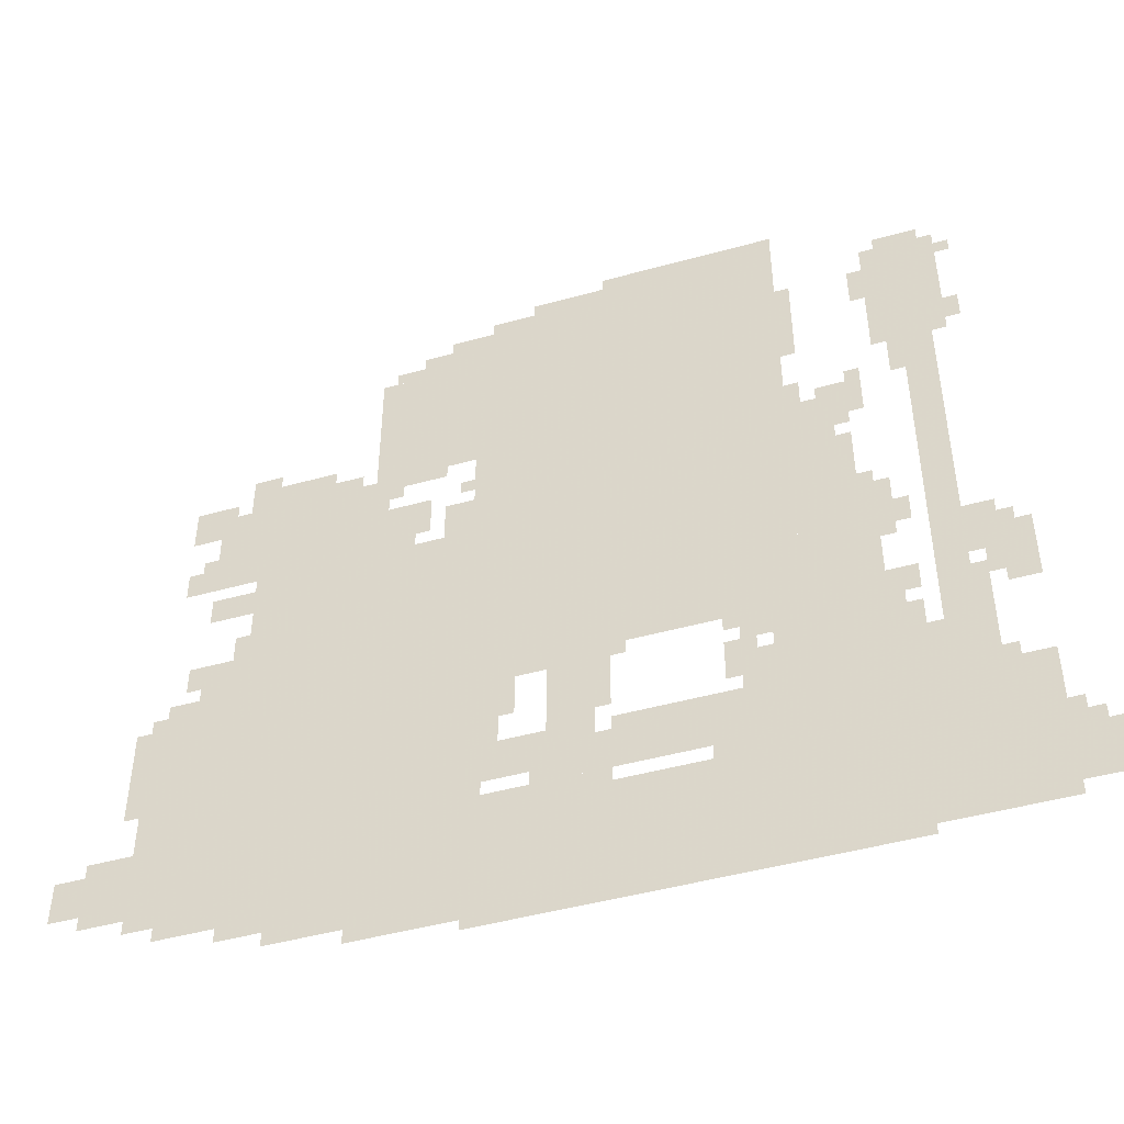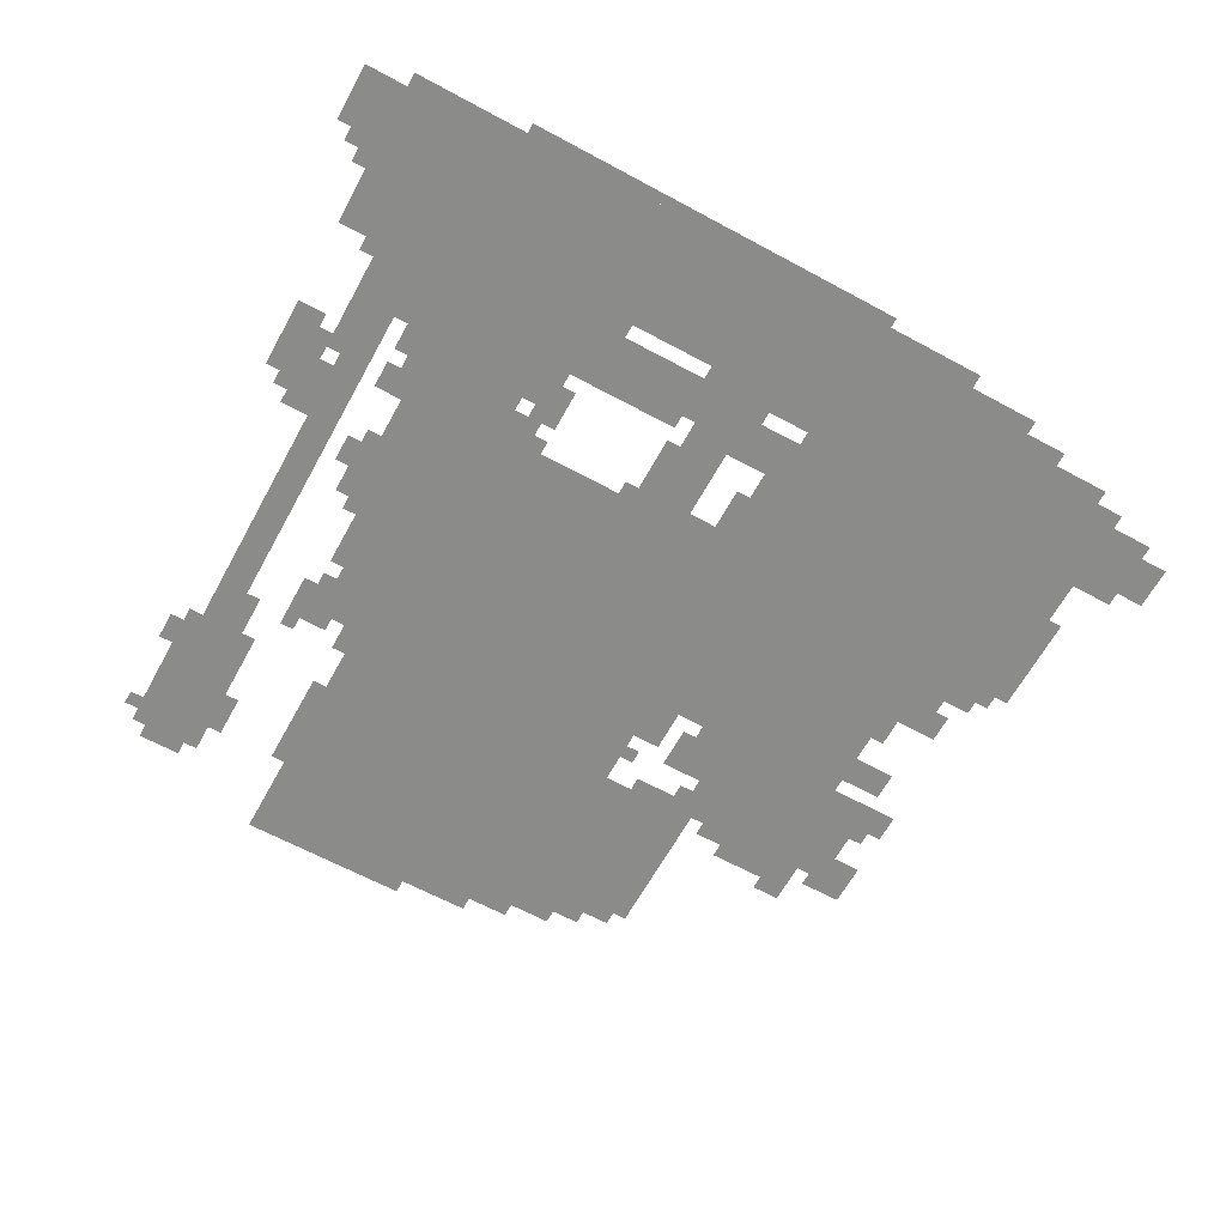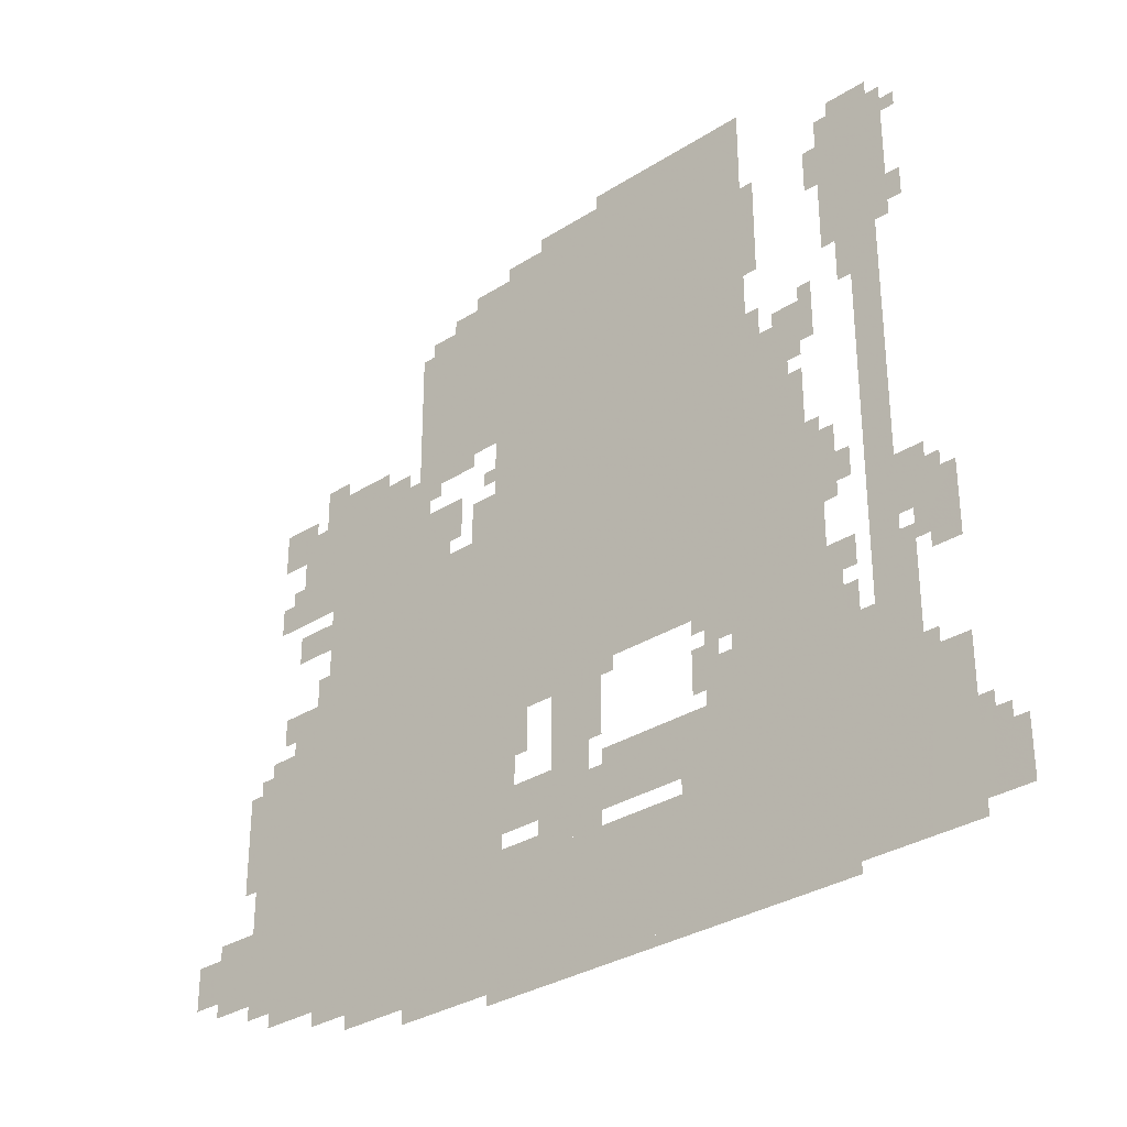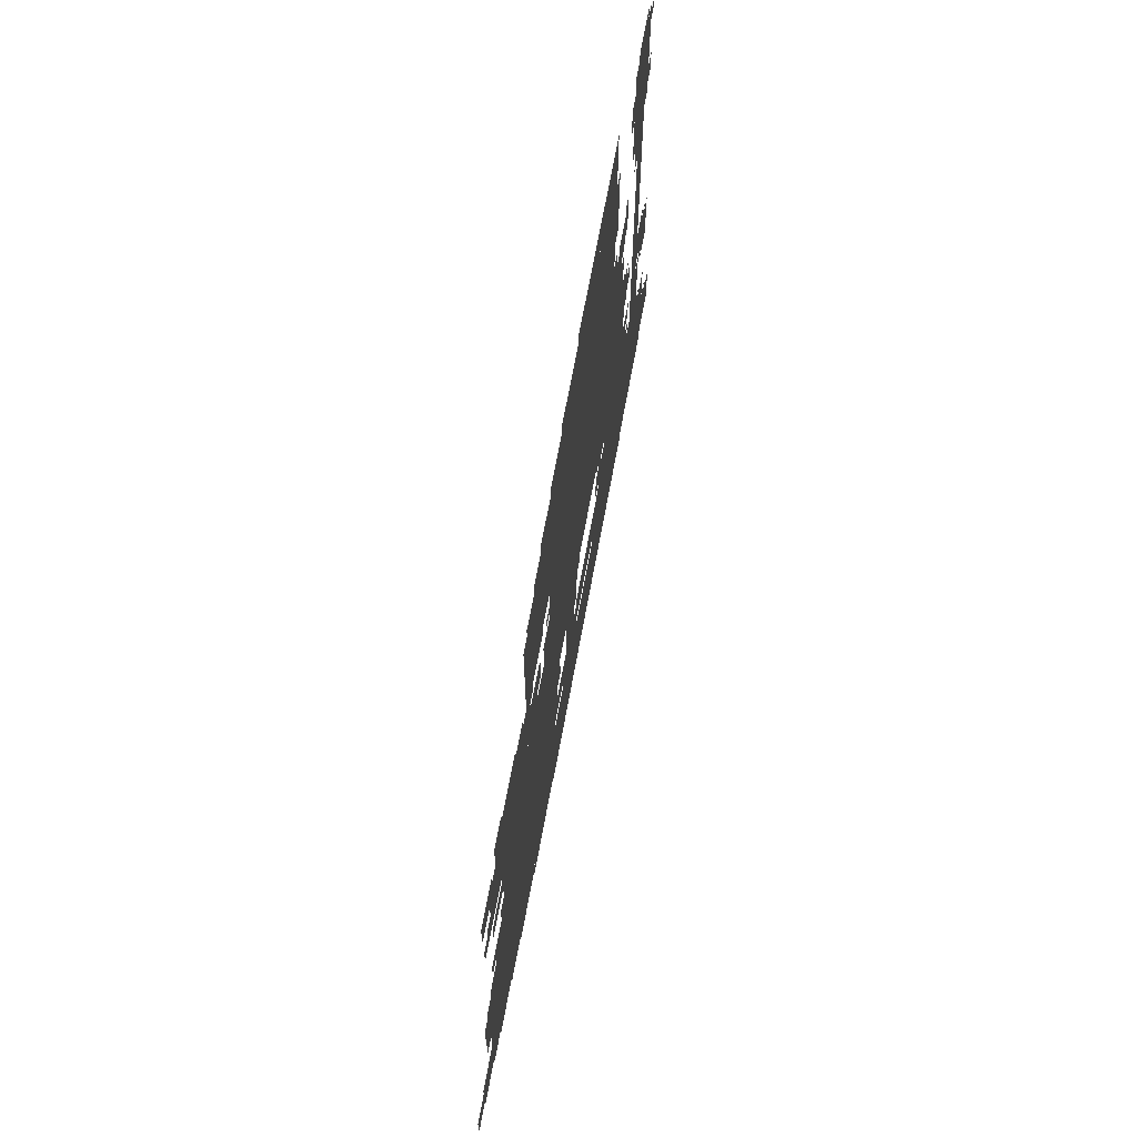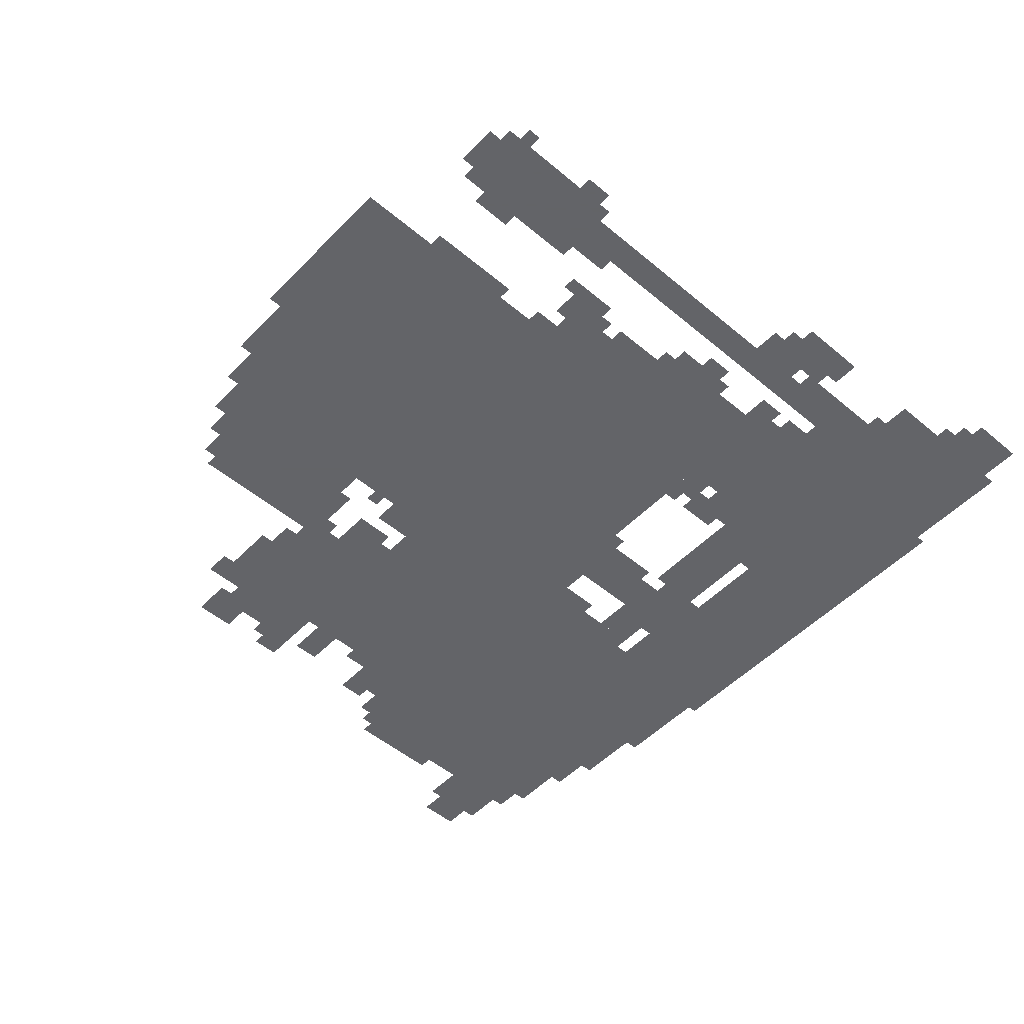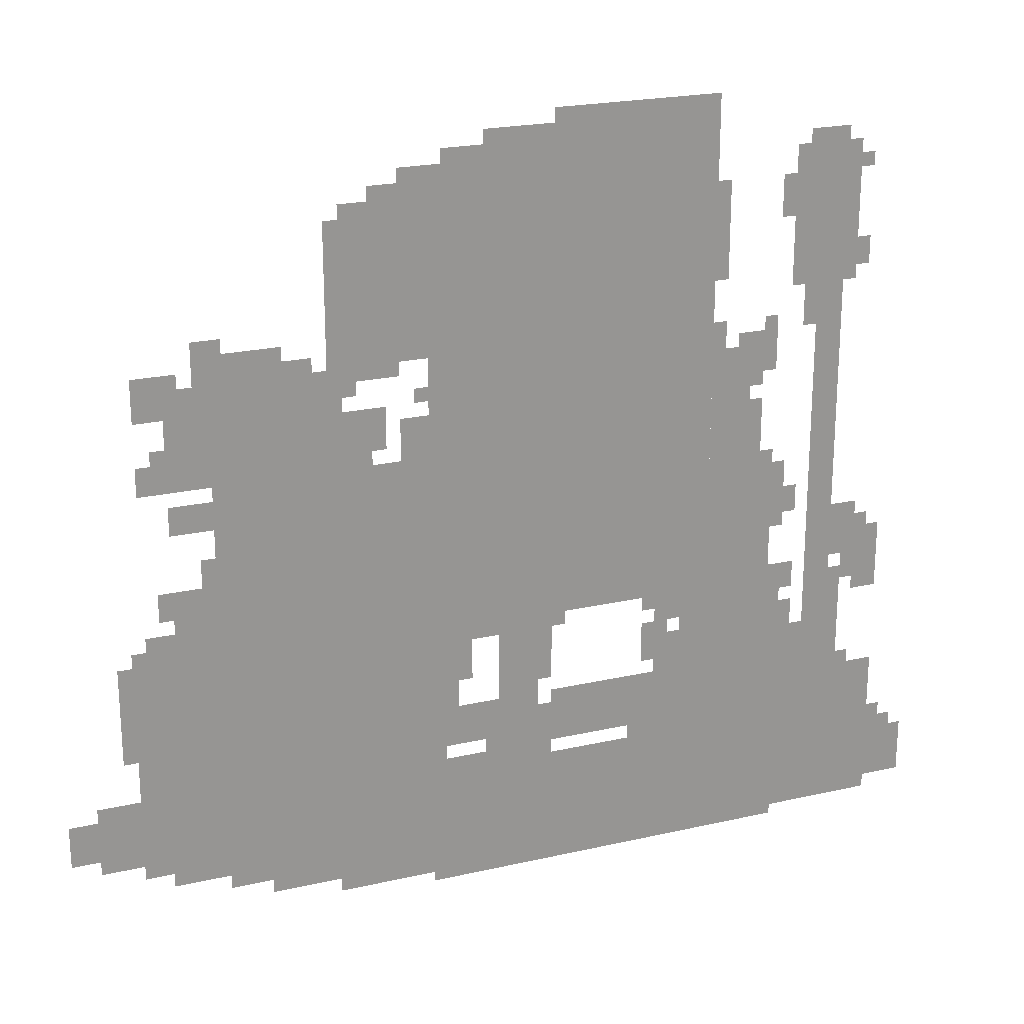
<metadata>
{"format":"obj","ext":"obj","renderer":"f3d","projection":"perspective","resolution":1024,"background":"white","views":[{"elev":-46.8,"azim":-162.5,"up":"+Y"},{"elev":-63.7,"azim":-28.7,"up":"+Z"},{"elev":-31.9,"azim":-138.2,"up":"+Y"},{"elev":70.0,"azim":100.5,"up":"+Y"},{"elev":-51.3,"azim":-132.3,"up":"+Z"},{"elev":22.1,"azim":158.3,"up":"+Y"}]}
</metadata>
<code>
g yilishabai_5-mesh
v -832 1143 0
v -832 1687 0
v -1504 1687 0
v -1504 1143 0
v -832 631 0
v -832 1143 0
v -1504 1143 0
v -1504 631 0
v -352 87 0
v -352 567 0
v -832 567 0
v -832 87 0
v -352 567 0
v -352 1047 0
v -832 1047 0
v -832 567 0
v -832 23 0
v -832 279 0
v -1408 279 0
v -1408 23 0
v -1408 23 0
v -1408 279 0
v -1952 279 0
v -1952 23 0
v -256 1047 0
v -256 1271 0
v -640 1271 0
v -640 1047 0
v -608 1271 0
v -608 1591 0
v -832 1591 0
v -832 1271 0
v -1504 599 0
v -1504 951 0
v -1664 951 0
v -1664 599 0
v -160 407 0
v -160 695 0
v -352 695 0
v -352 407 0
v -1504 279 0
v -1504 599 0
v -1664 599 0
v -1664 279 0
v -160 151 0
v -160 407 0
v -352 407 0
v -352 151 0
v -1760 279 0
v -1760 983 0
v -1824 983 0
v -1824 279 0
v -1760 983 0
v -1760 1687 0
v -1824 1687 0
v -1824 983 0
v -960 311 0
v -960 407 0
v -1248 407 0
v -1248 311 0
v -1248 311 0
v -1248 407 0
v -1504 407 0
v -1504 311 0
v -992 407 0
v -992 631 0
v -1088 631 0
v -1088 407 0
v -1664 279 0
v -1664 503 0
v -1760 503 0
v -1760 279 0
v -1120 1687 0
v -1120 1783 0
v -1312 1783 0
v -1312 1687 0
v -1312 1687 0
v -1312 1783 0
v -1504 1783 0
v -1504 1687 0
v -1376 407 0
v -1376 535 0
v -1504 535 0
v -1504 407 0
v -64 183 0
v -64 343 0
v -160 343 0
v -160 183 0
v -832 0 0
v -832 23 0
v -1280 23 0
v -1280 0 0
v -1280 0 0
v -1280 23 0
v -1696 23 0
v -1696 0 0
v -1824 279 0
v -1824 375 0
v -1952 375 0
v -1952 279 0
v -256 695 0
v -256 823 0
v -352 823 0
v -352 695 0
v -1952 55 0
v -1952 183 0
v -2047 183 0
v -2047 55 0
v -1856 599 0
v -1856 727 0
v -1952 727 0
v -1952 599 0
v -1504 1079 0
v -1504 1207 0
v -1600 1207 0
v -1600 1079 0
v -1504 951 0
v -1504 1079 0
v -1600 1079 0
v -1600 951 0
v -1696 1495 0
v -1696 1655 0
v -1760 1655 0
v -1760 1495 0
v -1696 1335 0
v -1696 1495 0
v -1760 1495 0
v -1760 1335 0
v -640 1079 0
v -640 1175 0
v -736 1175 0
v -736 1079 0
v -704 1591 0
v -704 1655 0
v -832 1655 0
v -832 1591 0
v -1376 567 0
v -1376 631 0
v -1504 631 0
v -1504 567 0
v -608 23 0
v -608 87 0
v -736 87 0
v -736 23 0
v -192 1207 0
v -192 1303 0
v -256 1303 0
v -256 1207 0
v -256 951 0
v -256 1015 0
v -352 1015 0
v -352 951 0
v 0 215 0
v 0 311 0
v -64 311 0
v -64 215 0
v -896 343 0
v -896 439 0
v -960 439 0
v -960 343 0
v -1600 1143 0
v -1600 1239 0
v -1664 1239 0
v -1664 1143 0
v -768 1047 0
v -768 1143 0
v -832 1143 0
v -832 1047 0
v -320 1271 0
v -320 1335 0
v -416 1335 0
v -416 1271 0
v -832 439 0
v -832 631 0
v -864 631 0
v -864 439 0
v -736 23 0
v -736 87 0
v -832 87 0
v -832 23 0
v -416 1271 0
v -416 1335 0
v -512 1335 0
v -512 1271 0
v -960 1687 0
v -960 1751 0
v -1056 1751 0
v -1056 1687 0
v -832 279 0
v -832 439 0
v -864 439 0
v -864 279 0
v -864 471 0
v -864 631 0
v -896 631 0
v -896 471 0
v -1824 1495 0
v -1824 1655 0
v -1856 1655 0
v -1856 1495 0
v -1824 1335 0
v -1824 1495 0
v -1856 1495 0
v -1856 1335 0
v -192 1047 0
v -192 1111 0
v -256 1111 0
v -256 1047 0
v -128 535 0
v -128 663 0
v -160 663 0
v -160 535 0
v -1504 1463 0
v -1504 1591 0
v -1536 1591 0
v -1536 1463 0
v -1824 503 0
v -1824 631 0
v -1856 631 0
v -1856 503 0
v -1824 375 0
v -1824 503 0
v -1856 503 0
v -1856 375 0
v -864 343 0
v -864 471 0
v -896 471 0
v -896 343 0
v -1056 1687 0
v -1056 1751 0
v -1120 1751 0
v -1120 1687 0
v -1120 407 0
v -1120 439 0
v -1248 439 0
v -1248 407 0
v -864 279 0
v -864 311 0
v -992 311 0
v -992 279 0
v -992 279 0
v -992 311 0
v -1120 311 0
v -1120 279 0
v -1248 407 0
v -1248 439 0
v -1376 439 0
v -1376 407 0
v -1664 567 0
v -1664 663 0
v -1696 663 0
v -1696 567 0
v -1088 535 0
v -1088 631 0
v -1120 631 0
v -1120 535 0
v -448 55 0
v -448 87 0
v -544 87 0
v -544 55 0
v -1664 823 0
v -1664 919 0
v -1696 919 0
v -1696 823 0
v -128 439 0
v -128 535 0
v -160 535 0
v -160 439 0
v -1504 1367 0
v -1504 1463 0
v -1536 1463 0
v -1536 1367 0
v -1312 279 0
v -1312 311 0
v -1408 311 0
v -1408 279 0
v -1408 279 0
v -1408 311 0
v -1504 311 0
v -1504 279 0
v -512 1271 0
v -512 1303 0
v -576 1303 0
v -576 1271 0
v -640 1047 0
v -640 1079 0
v -704 1079 0
v -704 1047 0
v -320 823 0
v -320 887 0
v -352 887 0
v -352 823 0
v -1504 1207 0
v -1504 1271 0
v -1536 1271 0
v -1536 1207 0
v -768 1655 0
v -768 1687 0
v -832 1687 0
v -832 1655 0
v -1344 503 0
v -1344 567 0
v -1376 567 0
v -1376 503 0
v -640 1591 0
v -640 1623 0
v -704 1623 0
v -704 1591 0
v -320 1335 0
v -320 1367 0
v -384 1367 0
v -384 1335 0
v -1856 1367 0
v -1856 1431 0
v -1888 1431 0
v -1888 1367 0
v -1696 791 0
v -1696 855 0
v -1728 855 0
v -1728 791 0
v -1440 535 0
v -1440 567 0
v -1504 567 0
v -1504 535 0
v -1888 567 0
v -1888 599 0
v -1952 599 0
v -1952 567 0
v -1952 183 0
v -1952 247 0
v -1984 247 0
v -1984 183 0
v -1696 503 0
v -1696 567 0
v -1728 567 0
v -1728 503 0
v -928 599 0
v -928 631 0
v -992 631 0
v -992 599 0
v -1856 727 0
v -1856 791 0
v -1888 791 0
v -1888 727 0
v -224 759 0
v -224 823 0
v -256 823 0
v -256 759 0
v -1696 599 0
v -1696 663 0
v -1728 663 0
v -1728 599 0
v -192 695 0
v -192 727 0
v -256 727 0
v -256 695 0
v -1600 951 0
v -1600 1015 0
v -1632 1015 0
v -1632 951 0
v -1600 1015 0
v -1600 1079 0
v -1632 1079 0
v -1632 1015 0
v -1824 727 0
v -1824 791 0
v -1856 791 0
v -1856 727 0
v -896 567 0
v -896 631 0
v -928 631 0
v -928 567 0
v -1824 663 0
v -1824 727 0
v -1856 727 0
v -1856 663 0
v -1664 503 0
v -1664 567 0
v -1696 567 0
v -1696 503 0
v -1664 759 0
v -1664 823 0
v -1696 823 0
v -1696 759 0
v -544 55 0
v -544 87 0
v -608 87 0
v -608 55 0
v -704 1239 0
v -704 1271 0
v -768 1271 0
v -768 1239 0
v -640 1239 0
v -640 1271 0
v -704 1271 0
v -704 1239 0
v -1664 1527 0
v -1664 1591 0
v -1696 1591 0
v -1696 1527 0
v -1728 1271 0
v -1728 1335 0
v -1760 1335 0
v -1760 1271 0
v -1088 471 0
v -1088 535 0
v -1120 535 0
v -1120 471 0
v -864 1687 0
v -864 1719 0
v -928 1719 0
v -928 1687 0
v -896 503 0
v -896 567 0
v -928 567 0
v -928 503 0
v -224 119 0
v -224 151 0
v -288 151 0
v -288 119 0
v -288 119 0
v -288 151 0
v -352 151 0
v -352 119 0
v -1120 599 0
v -1120 631 0
v -1152 631 0
v -1152 599 0
v -1888 727 0
v -1888 759 0
v -1920 759 0
v -1920 727 0
v -800 1175 0
v -800 1207 0
v -832 1207 0
v -832 1175 0
v -224 1111 0
v -224 1143 0
v -256 1143 0
v -256 1111 0
v -1600 1111 0
v -1600 1143 0
v -1632 1143 0
v -1632 1111 0
v -1856 375 0
v -1856 407 0
v -1888 407 0
v -1888 375 0
v -960 407 0
v -960 439 0
v -992 439 0
v -992 407 0
v -1984 183 0
v -1984 215 0
v -2016 215 0
v -2016 183 0
v -1344 599 0
v -1344 631 0
v -1376 631 0
v -1376 599 0
v -1376 535 0
v -1376 567 0
v -1408 567 0
v -1408 535 0
v -1728 1239 0
v -1728 1271 0
v -1760 1271 0
v -1760 1239 0
v -1728 1655 0
v -1728 1687 0
v -1760 1687 0
v -1760 1655 0
v -928 1687 0
v -928 1719 0
v -960 1719 0
v -960 1687 0
v -1344 471 0
v -1344 503 0
v -1376 503 0
v -1376 471 0
v -1664 1495 0
v -1664 1527 0
v -1696 1527 0
v -1696 1495 0
v -640 1207 0
v -640 1239 0
v -672 1239 0
v -672 1207 0
v -1568 1207 0
v -1568 1239 0
v -1600 1239 0
v -1600 1207 0
v -1632 1239 0
v -1632 1271 0
v -1664 1271 0
v -1664 1239 0
v -1856 1591 0
v -1856 1623 0
v -1888 1623 0
v -1888 1591 0
v -256 1271 0
v -256 1303 0
v -288 1303 0
v -288 1271 0
g yilishabai_5-mesh_0
f 3 2 1
f 1 4 3
f 7 6 5
f 5 8 7
f 11 10 9
f 9 12 11
f 15 14 13
f 13 16 15
f 19 18 17
f 17 20 19
f 23 22 21
f 21 24 23
f 27 26 25
f 25 28 27
f 31 30 29
f 29 32 31
f 35 34 33
f 33 36 35
f 39 38 37
f 37 40 39
f 43 42 41
f 41 44 43
f 47 46 45
f 45 48 47
f 51 50 49
f 49 52 51
f 55 54 53
f 53 56 55
f 59 58 57
f 57 60 59
f 63 62 61
f 61 64 63
f 67 66 65
f 65 68 67
f 71 70 69
f 69 72 71
f 75 74 73
f 73 76 75
f 79 78 77
f 77 80 79
f 83 82 81
f 81 84 83
f 87 86 85
f 85 88 87
f 91 90 89
f 89 92 91
f 95 94 93
f 93 96 95
f 99 98 97
f 97 100 99
f 103 102 101
f 101 104 103
f 107 106 105
f 105 108 107
f 111 110 109
f 109 112 111
f 115 114 113
f 113 116 115
f 119 118 117
f 117 120 119
f 123 122 121
f 121 124 123
f 127 126 125
f 125 128 127
f 131 130 129
f 129 132 131
f 135 134 133
f 133 136 135
f 139 138 137
f 137 140 139
f 143 142 141
f 141 144 143
f 147 146 145
f 145 148 147
f 151 150 149
f 149 152 151
f 155 154 153
f 153 156 155
f 159 158 157
f 157 160 159
f 163 162 161
f 161 164 163
f 167 166 165
f 165 168 167
f 171 170 169
f 169 172 171
f 175 174 173
f 173 176 175
f 179 178 177
f 177 180 179
f 183 182 181
f 181 184 183
f 187 186 185
f 185 188 187
f 191 190 189
f 189 192 191
f 195 194 193
f 193 196 195
f 199 198 197
f 197 200 199
f 203 202 201
f 201 204 203
f 207 206 205
f 205 208 207
f 211 210 209
f 209 212 211
f 215 214 213
f 213 216 215
f 219 218 217
f 217 220 219
f 223 222 221
f 221 224 223
f 227 226 225
f 225 228 227
f 231 230 229
f 229 232 231
f 235 234 233
f 233 236 235
f 239 238 237
f 237 240 239
f 243 242 241
f 241 244 243
f 247 246 245
f 245 248 247
f 251 250 249
f 249 252 251
f 255 254 253
f 253 256 255
f 259 258 257
f 257 260 259
f 263 262 261
f 261 264 263
f 267 266 265
f 265 268 267
f 271 270 269
f 269 272 271
f 275 274 273
f 273 276 275
f 279 278 277
f 277 280 279
f 283 282 281
f 281 284 283
f 287 286 285
f 285 288 287
f 291 290 289
f 289 292 291
f 295 294 293
f 293 296 295
f 299 298 297
f 297 300 299
f 303 302 301
f 301 304 303
f 307 306 305
f 305 308 307
f 311 310 309
f 309 312 311
f 315 314 313
f 313 316 315
f 319 318 317
f 317 320 319
f 323 322 321
f 321 324 323
f 327 326 325
f 325 328 327
f 331 330 329
f 329 332 331
f 335 334 333
f 333 336 335
f 339 338 337
f 337 340 339
f 343 342 341
f 341 344 343
f 347 346 345
f 345 348 347
f 351 350 349
f 349 352 351
f 355 354 353
f 353 356 355
f 359 358 357
f 357 360 359
f 363 362 361
f 361 364 363
f 367 366 365
f 365 368 367
f 371 370 369
f 369 372 371
f 375 374 373
f 373 376 375
f 379 378 377
f 377 380 379
f 383 382 381
f 381 384 383
f 387 386 385
f 385 388 387
f 391 390 389
f 389 392 391
f 395 394 393
f 393 396 395
f 399 398 397
f 397 400 399
f 403 402 401
f 401 404 403
f 407 406 405
f 405 408 407
f 411 410 409
f 409 412 411
f 415 414 413
f 413 416 415
f 419 418 417
f 417 420 419
f 423 422 421
f 421 424 423
f 427 426 425
f 425 428 427
f 431 430 429
f 429 432 431
f 435 434 433
f 433 436 435
f 439 438 437
f 437 440 439
f 443 442 441
f 441 444 443
f 447 446 445
f 445 448 447
f 451 450 449
f 449 452 451
f 455 454 453
f 453 456 455
f 459 458 457
f 457 460 459
f 463 462 461
f 461 464 463
f 467 466 465
f 465 468 467
f 471 470 469
f 469 472 471
f 475 474 473
f 473 476 475
f 479 478 477
f 477 480 479
f 483 482 481
f 481 484 483
f 487 486 485
f 485 488 487
f 491 490 489
f 489 492 491
f 495 494 493
f 493 496 495
f 499 498 497
f 497 500 499
f 503 502 501
f 501 504 503

</code>
